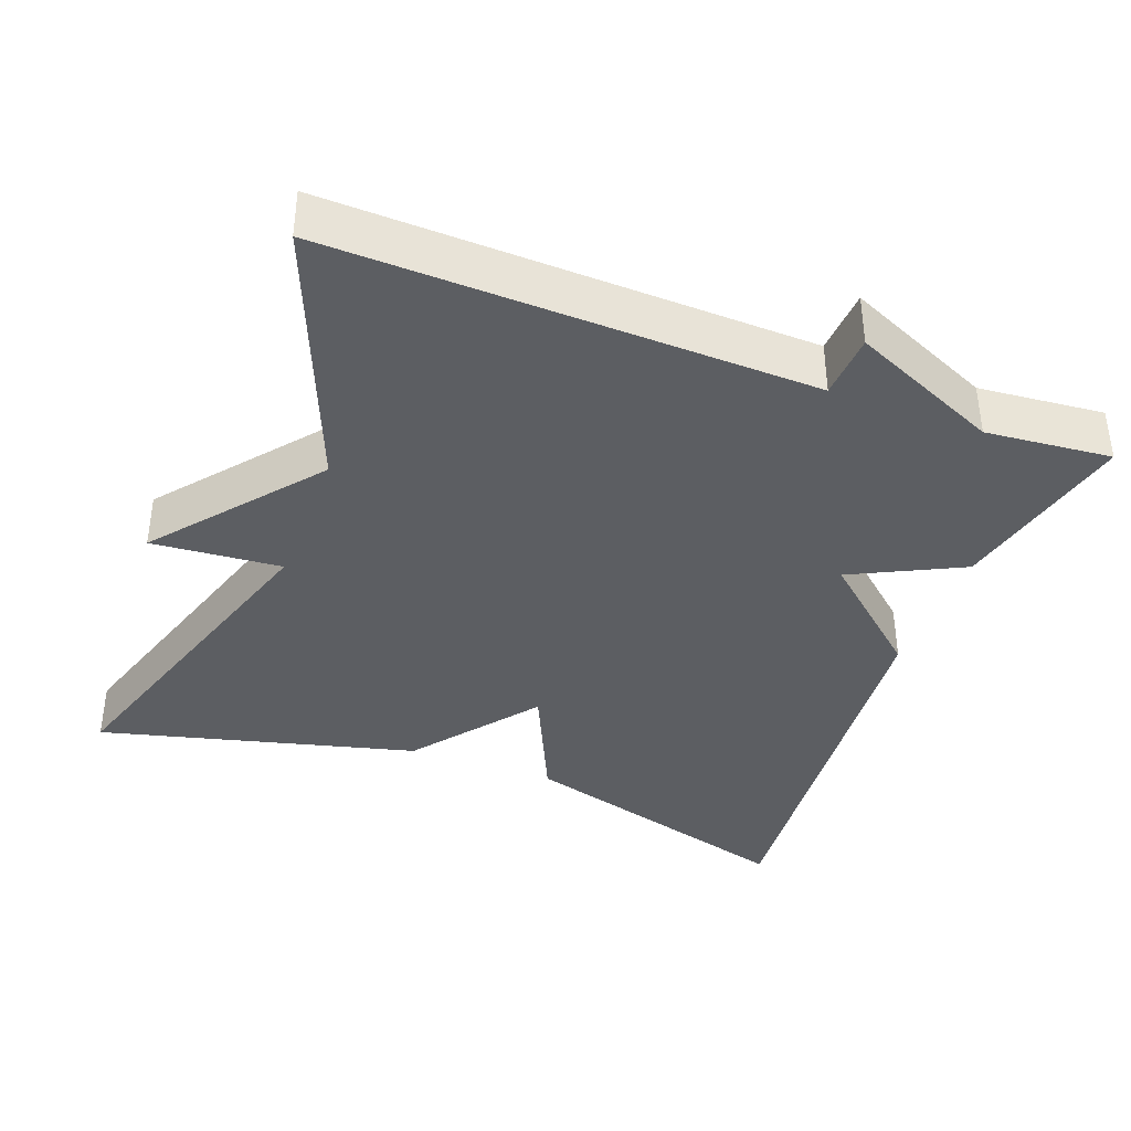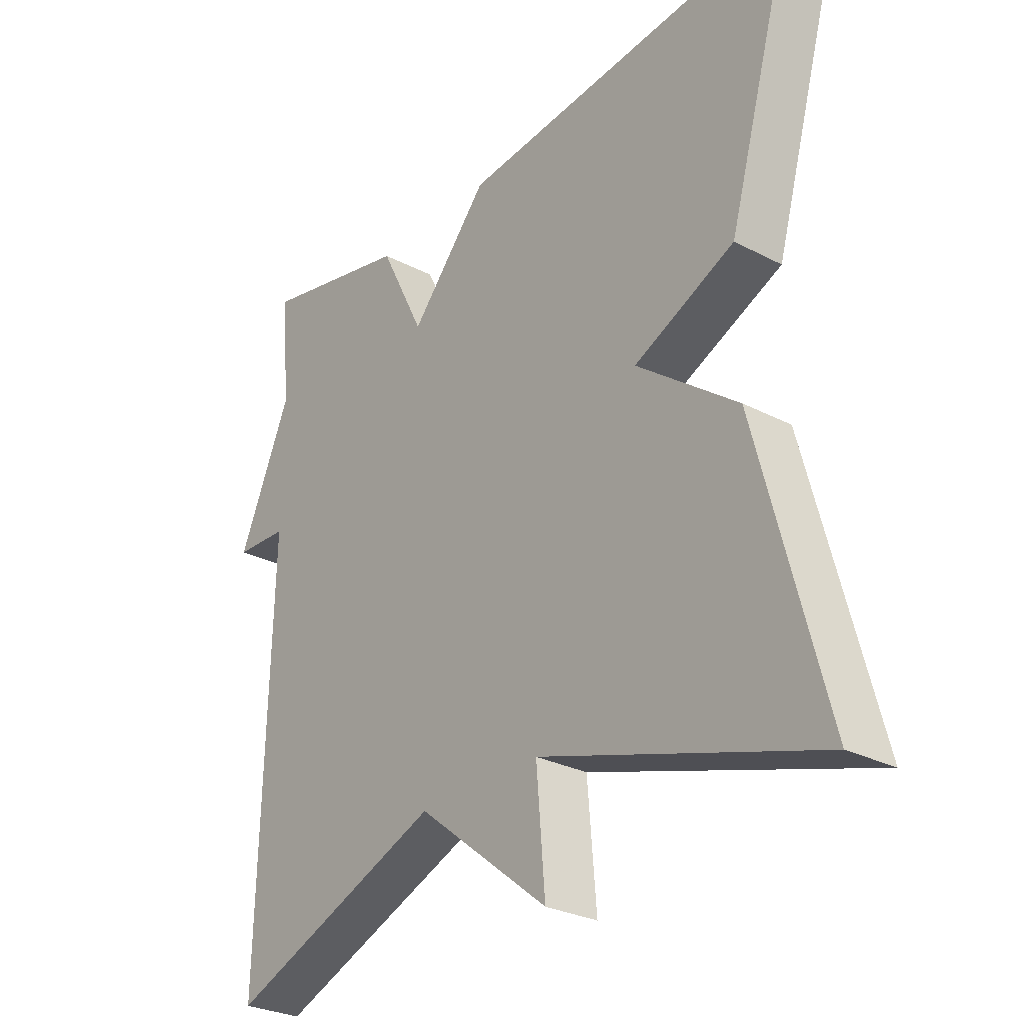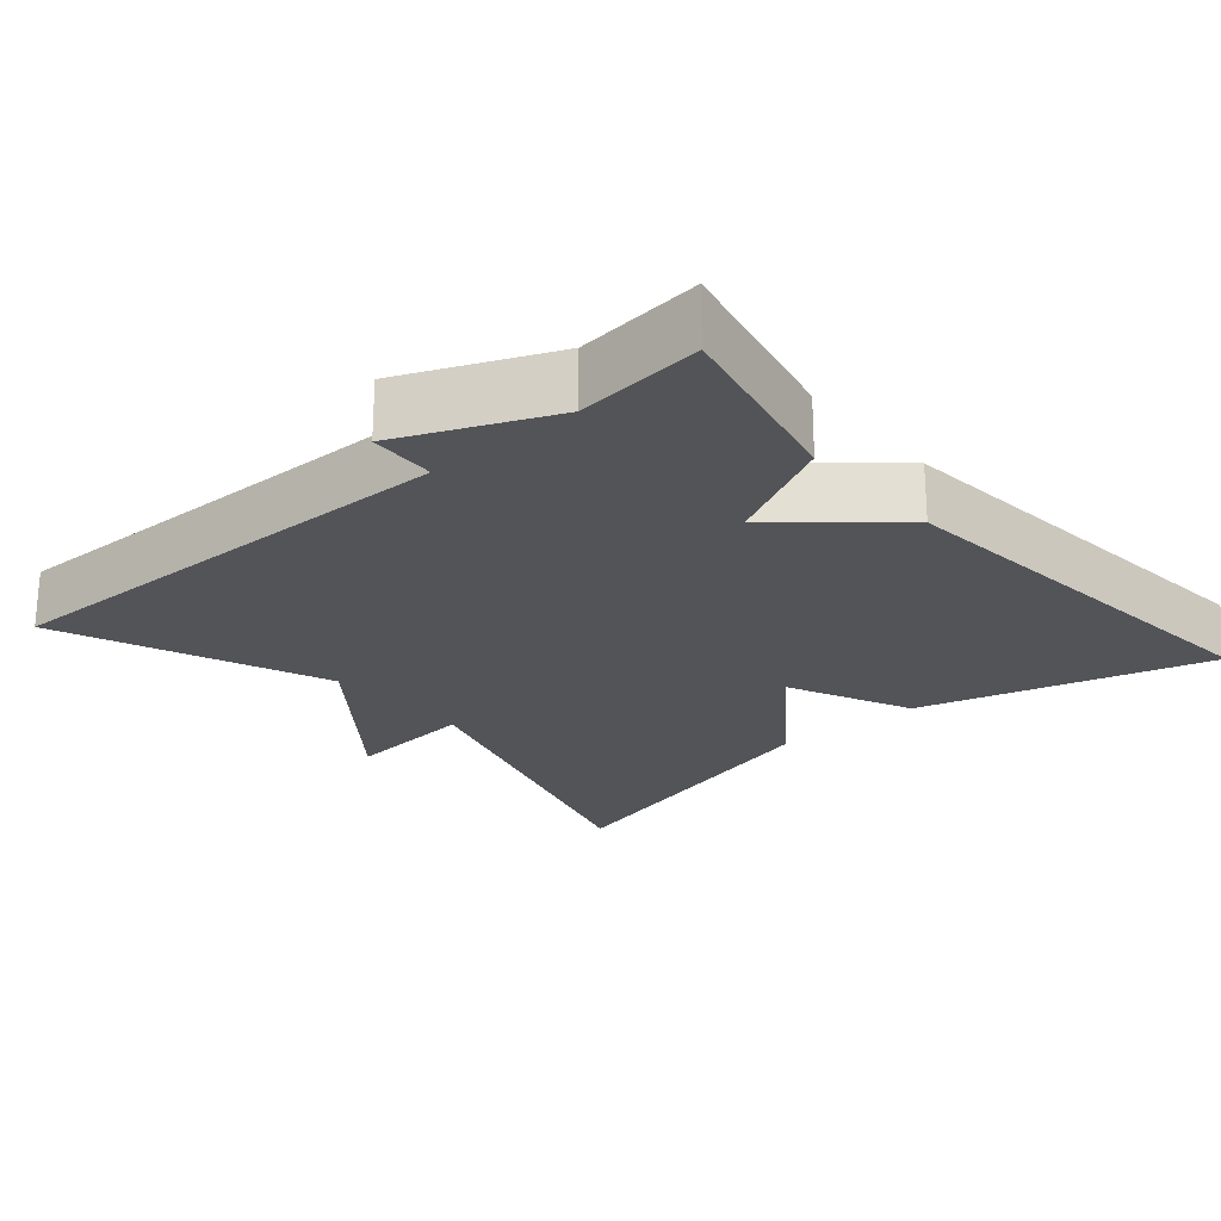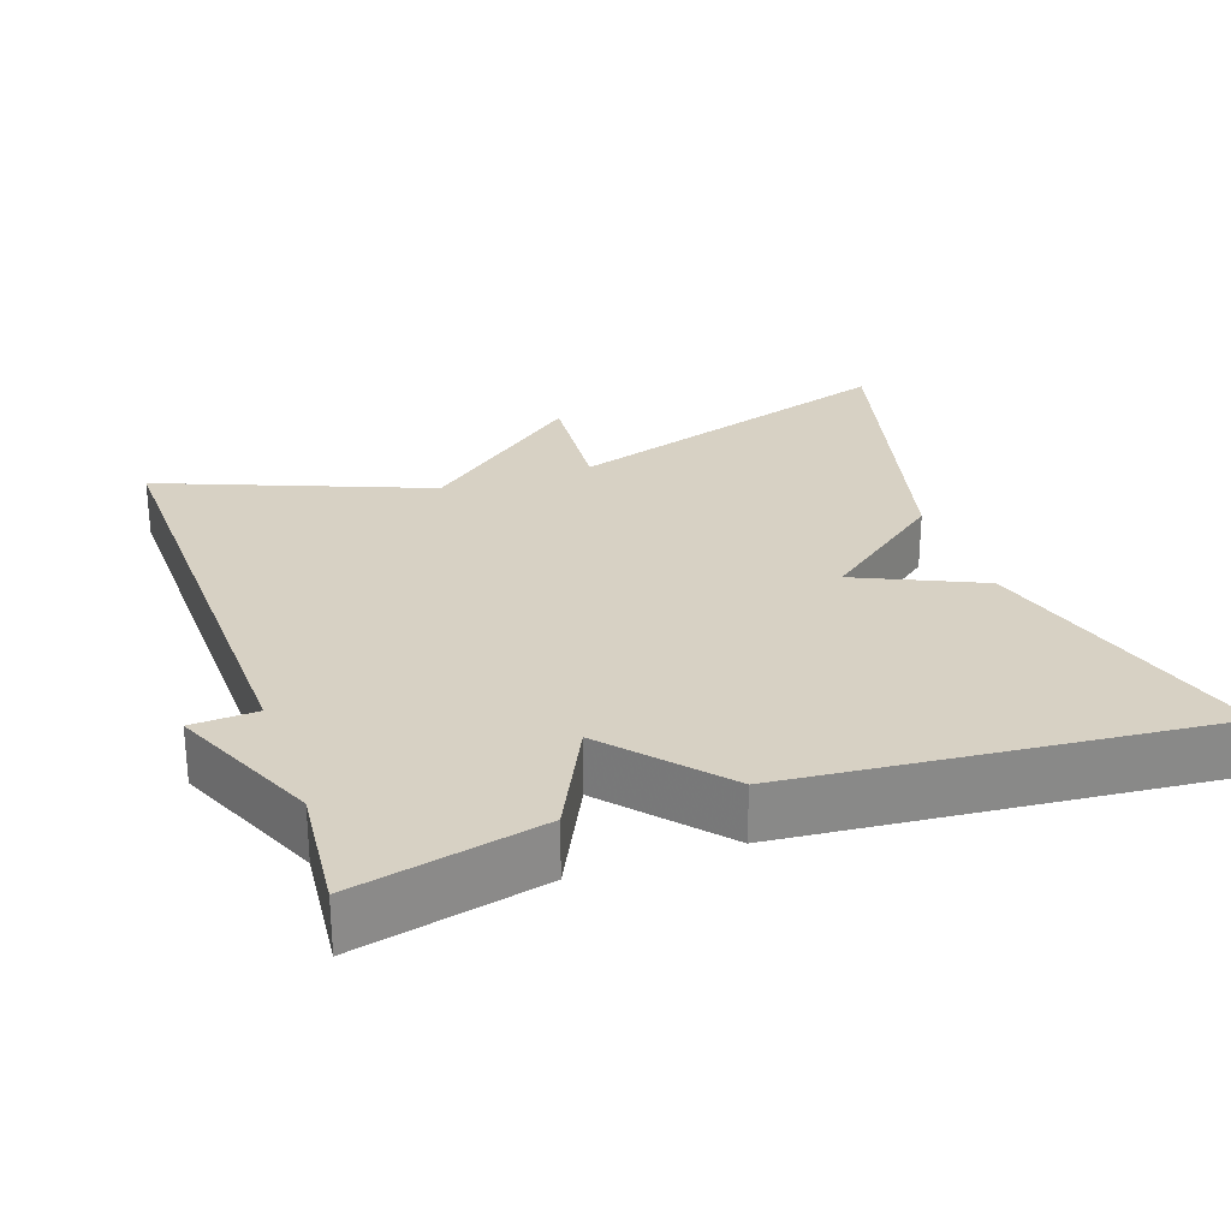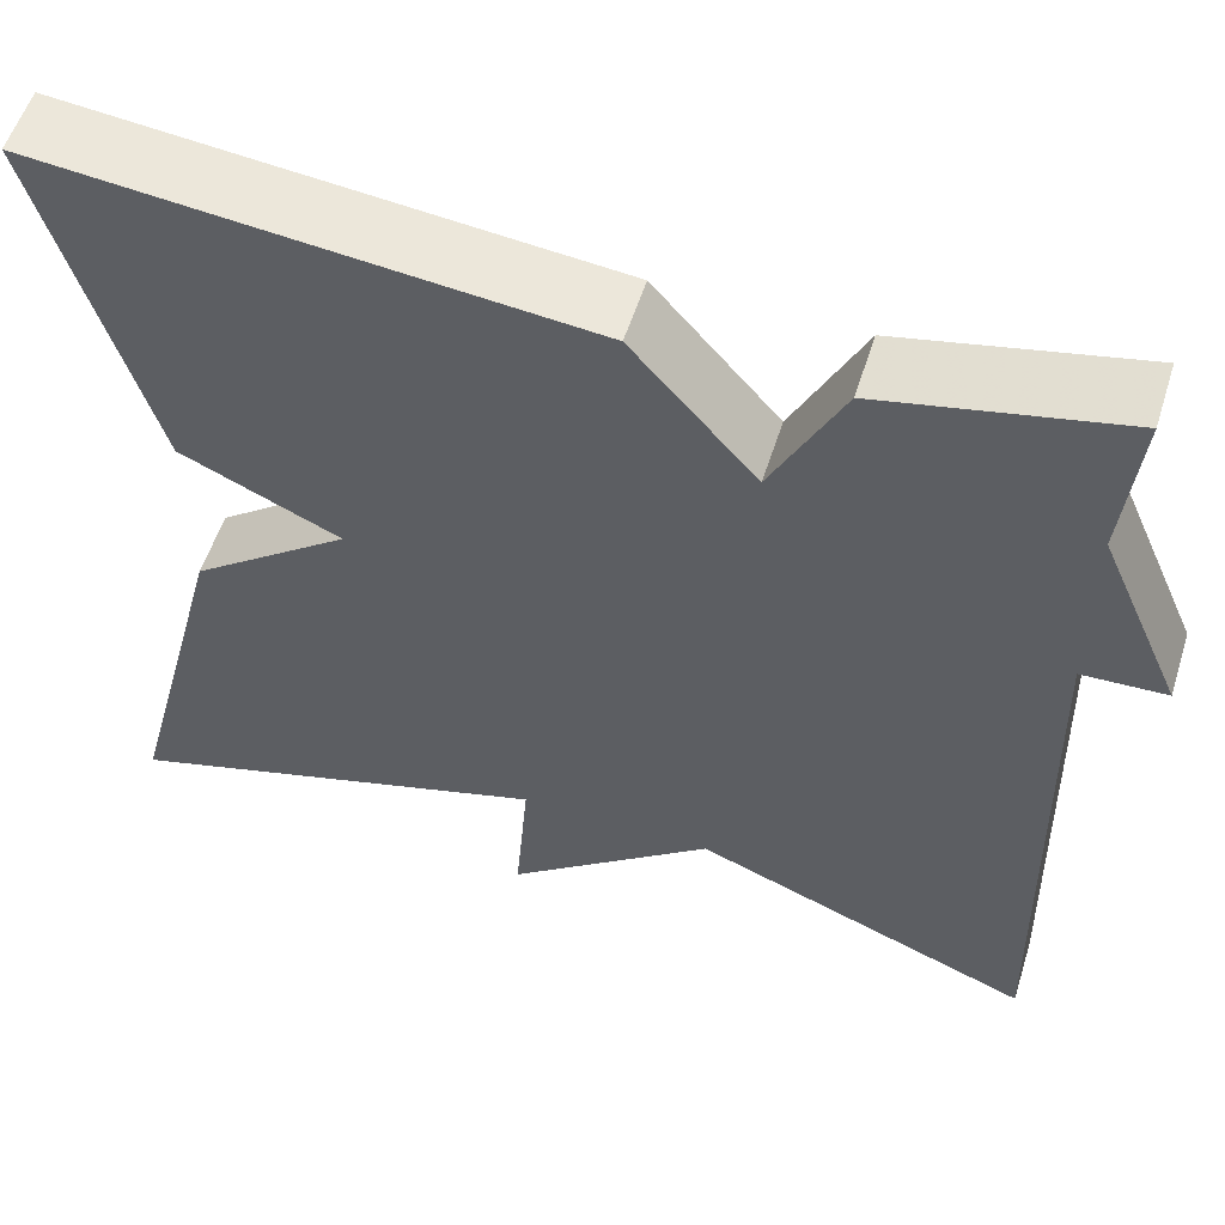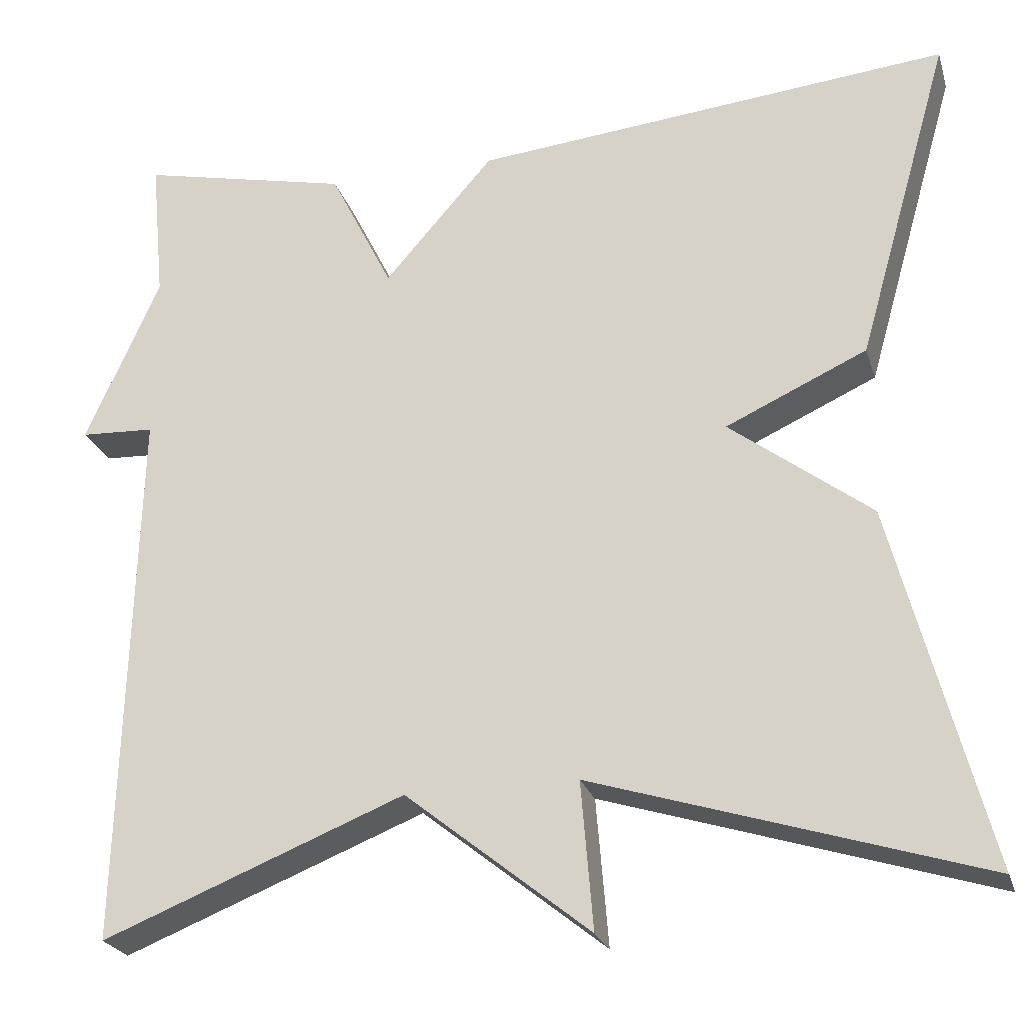
<metadata>
{"format":"obj","ext":"obj","renderer":"f3d","projection":"perspective","resolution":1024,"background":"white","views":[{"elev":-38.2,"azim":-110.8,"up":"+Y"},{"elev":-28.3,"azim":51.8,"up":"+Z"},{"elev":-23.2,"azim":-49.0,"up":"+Y"},{"elev":27.1,"azim":-19.4,"up":"+Y"},{"elev":55.8,"azim":-162.5,"up":"+Z"},{"elev":-24.3,"azim":15.5,"up":"+Z"}]}
</metadata>
<code>
v 0.5 0.07 0.5
v 0.391 0.07 0.119
v 0.227 0.07 0.044
v 0.391 0.07 -0.081
v 0.5 0.07 -0.5
v 0.051 0.07 -0.36
v 0.065 0.07 -0.531
v -0.149 0.07 -0.36
v -0.5 0.07 -0.5
v -0.484 0.07 0.134
v -0.57 0.07 0.138
v -0.484 0.07 0.334
v -0.5 0.07 0.5
v -0.255 0.07 0.446
v -0.182 0.07 0.3
v -0.055 0.07 0.446
v 0.5 0 0.5
v 0.391 0 0.119
v 0.227 0 0.044
v 0.391 0 -0.081
v 0.5 0 -0.5
v 0.051 0 -0.36
v 0.065 0 -0.531
v -0.149 0 -0.36
v -0.5 0 -0.5
v -0.484 0 0.134
v -0.57 0 0.138
v -0.484 0 0.334
v -0.5 0 0.5
v -0.255 0 0.446
v -0.182 0 0.3
v -0.055 0 0.446
f 1 2 3
f 16 1 3
f 15 16 3
f 12 13 14 15
f 10 11 12 15
f 15 3 4
f 10 15 4
f 9 10 4
f 8 9 4
f 6 7 8
f 6 8 4
f 4 5 6
f 19 18 17
f 19 17 32
f 19 32 31
f 31 30 29 28
f 31 28 27 26
f 20 19 31
f 20 31 26
f 20 26 25
f 20 25 24
f 24 23 22
f 20 24 22
f 22 21 20
f 1 17 18 2
f 2 18 19 3
f 3 19 20 4
f 4 20 21 5
f 5 21 22 6
f 6 22 23 7
f 7 23 24 8
f 8 24 25 9
f 9 25 26 10
f 10 26 27 11
f 11 27 28 12
f 12 28 29 13
f 13 29 30 14
f 14 30 31 15
f 15 31 32 16
f 16 32 17 1

</code>
